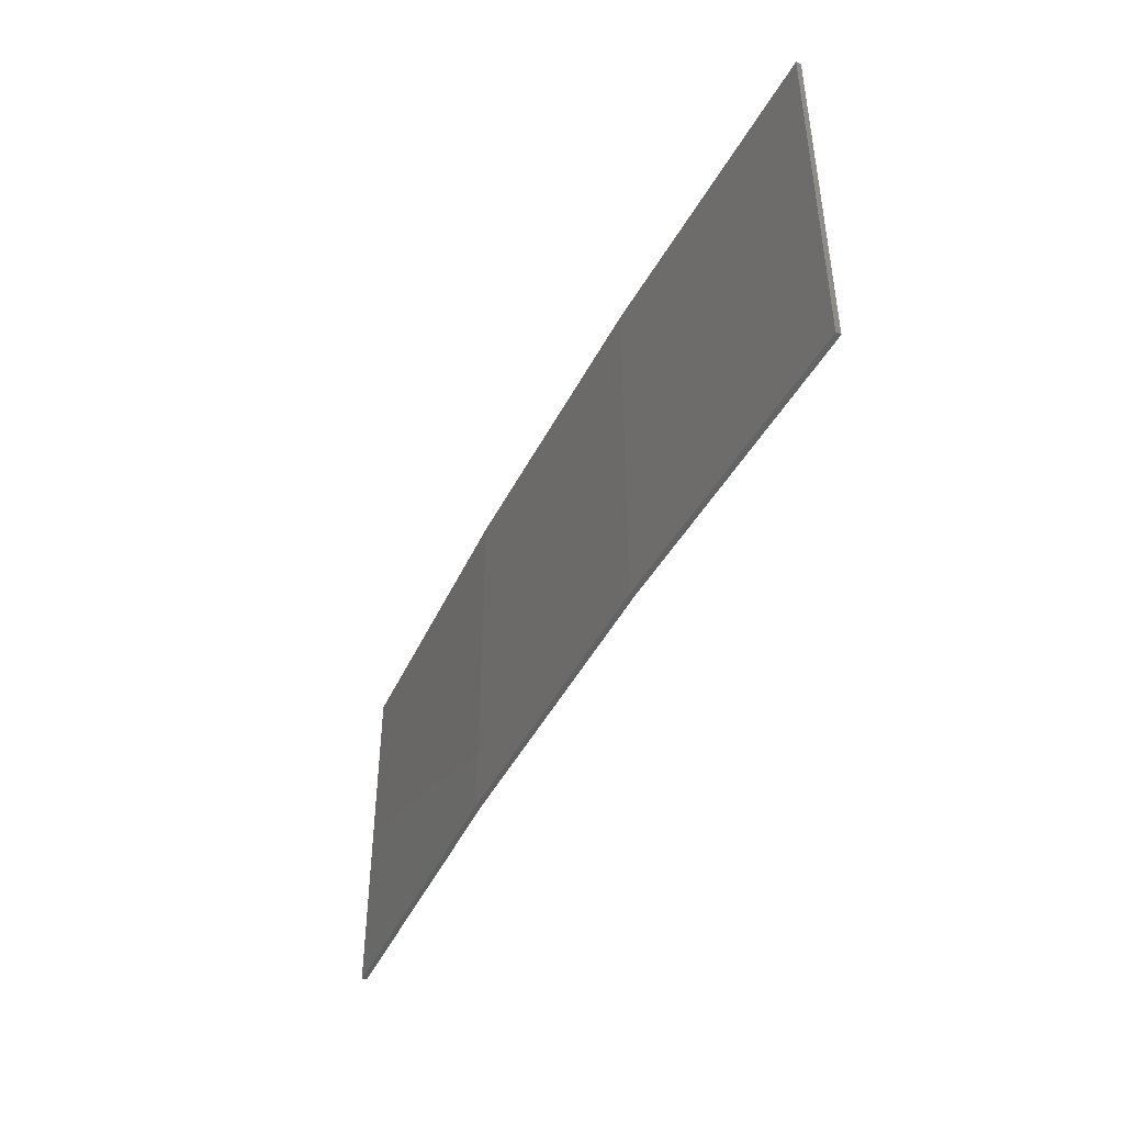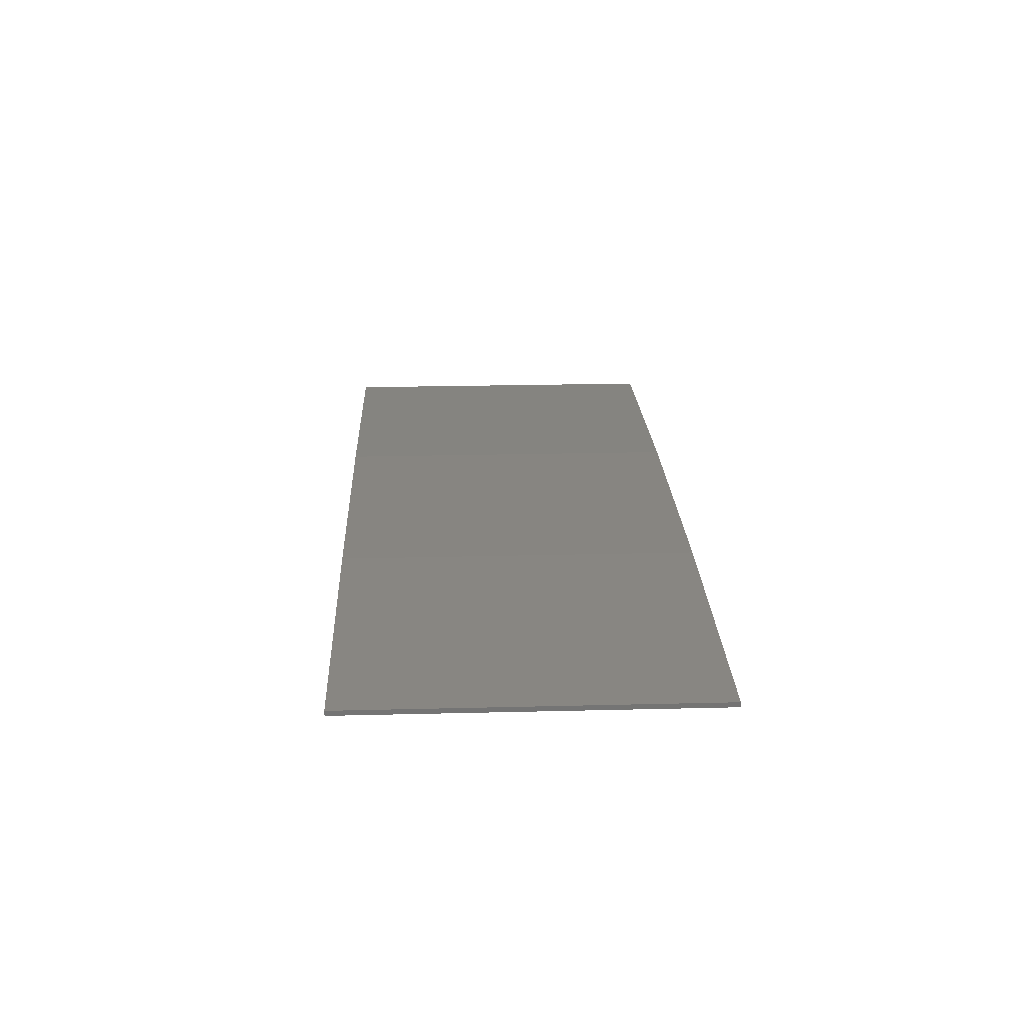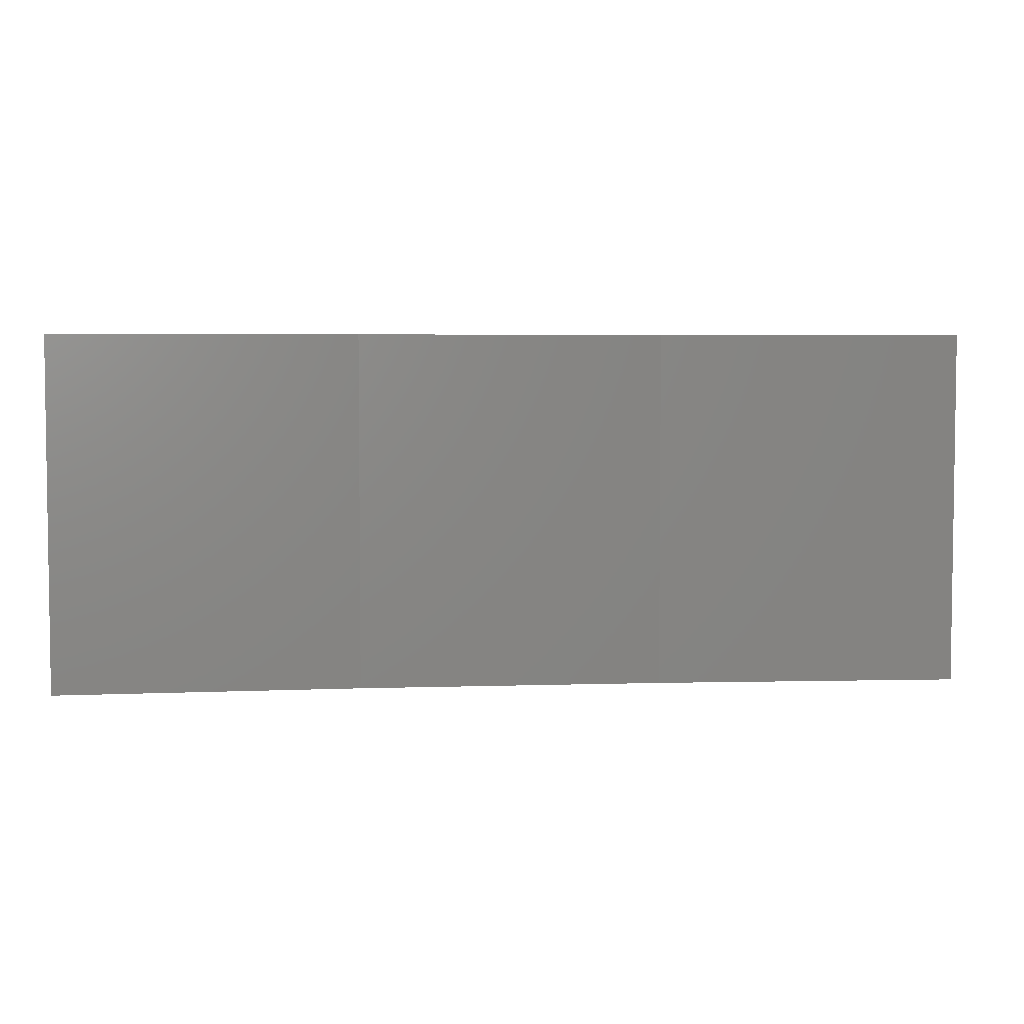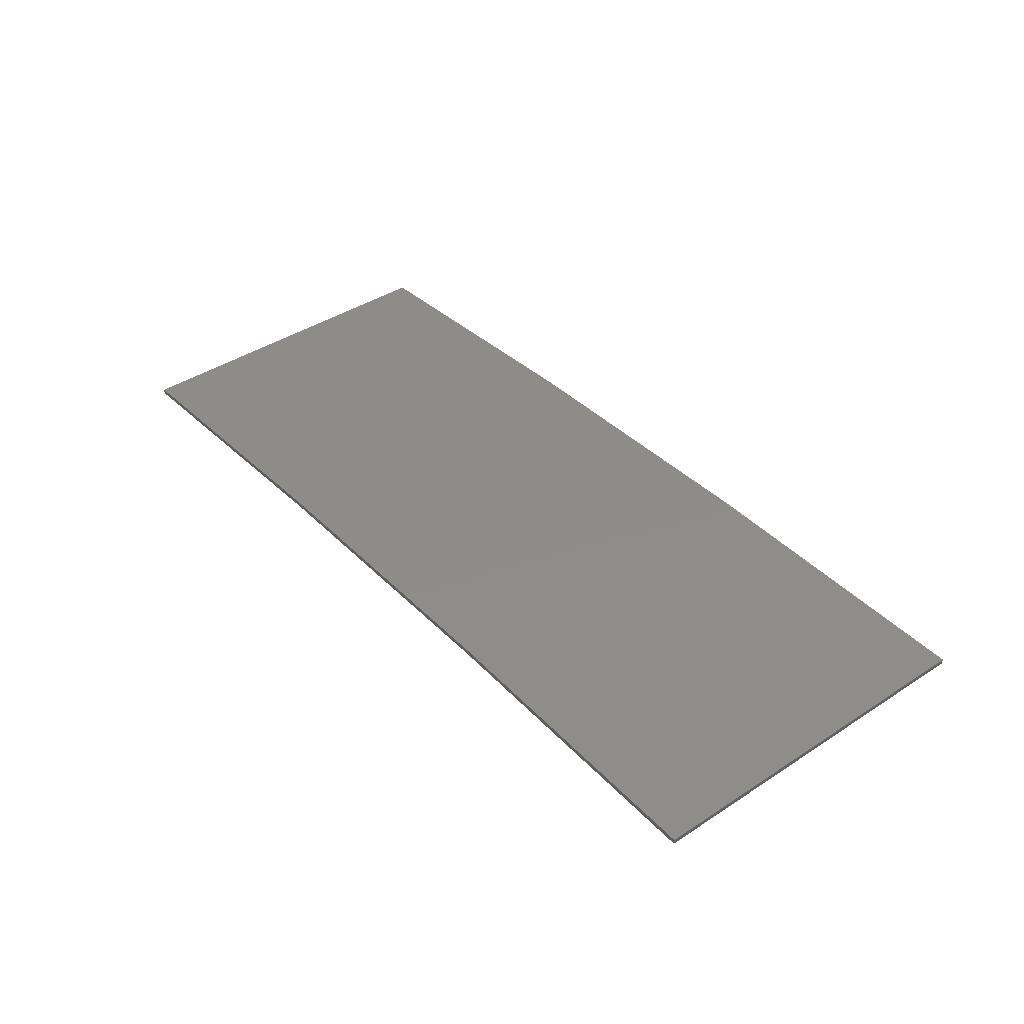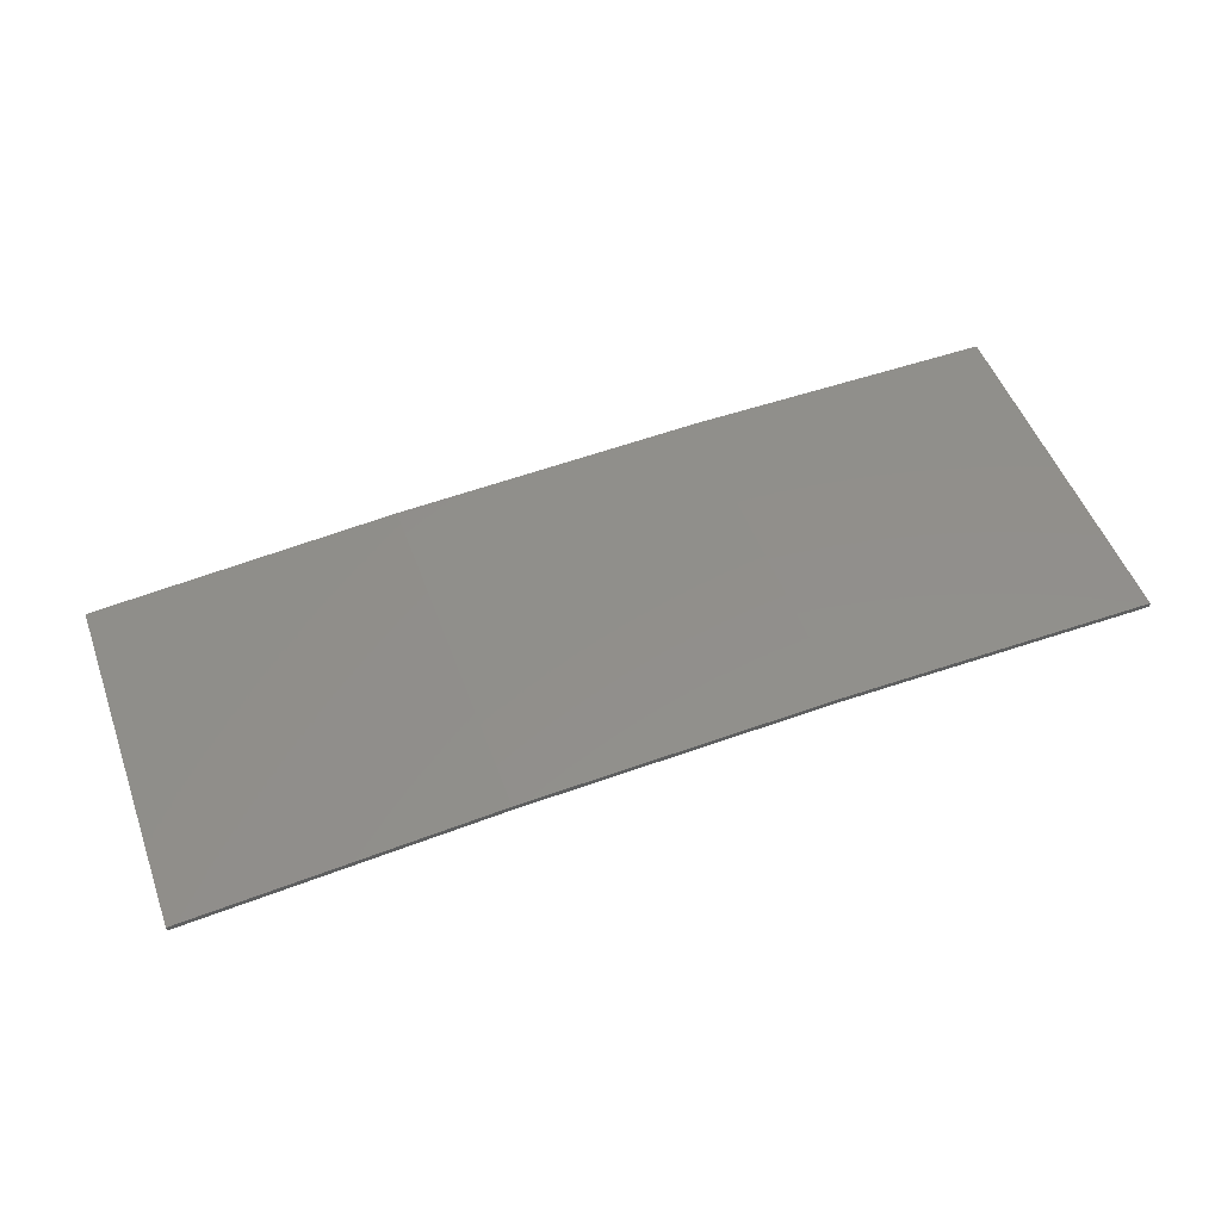
<metadata>
{"format":"stl","ext":"stl","renderer":"f3d","projection":"perspective","resolution":1024,"background":"white","views":[{"elev":-44.6,"azim":-118.5,"up":"+Z"},{"elev":24.5,"azim":-92.3,"up":"+Y"},{"elev":4.5,"azim":-9.0,"up":"+Z"},{"elev":41.4,"azim":-128.3,"up":"+Y"},{"elev":51.1,"azim":160.2,"up":"+Y"}]}
</metadata>
<code>
# stl→obj: 16 verts, 28 faces
v 3.671 4.249 -147.5
v 0.6064 4.301 -147.5
v 0.6064 4.301 -143.9
v 3.671 4.249 -143.9
v 6.733 4.091 -147.5
v 6.733 4.091 -143.9
v 9.787 3.83 -147.5
v 9.787 3.83 -143.9
v 9.782 3.781 -147.5
v 9.782 3.781 -143.9
v 0.6064 4.251 -143.9
v 3.67 4.199 -147.5
v 3.67 4.199 -143.9
v 0.6064 4.251 -147.5
v 6.73 4.042 -147.5
v 6.73 4.042 -143.9
f 1 2 3
f 1 3 4
f 5 4 6
f 5 1 4
f 7 6 8
f 7 5 6
f 9 7 8
f 9 8 10
f 11 12 13
f 14 12 11
f 13 15 16
f 16 15 10
f 12 15 13
f 15 9 10
f 2 14 11
f 2 11 3
f 9 15 7
f 15 5 7
f 15 12 5
f 12 1 5
f 12 14 1
f 14 2 1
f 16 10 8
f 6 16 8
f 13 16 6
f 4 13 6
f 11 13 4
f 3 11 4

</code>
